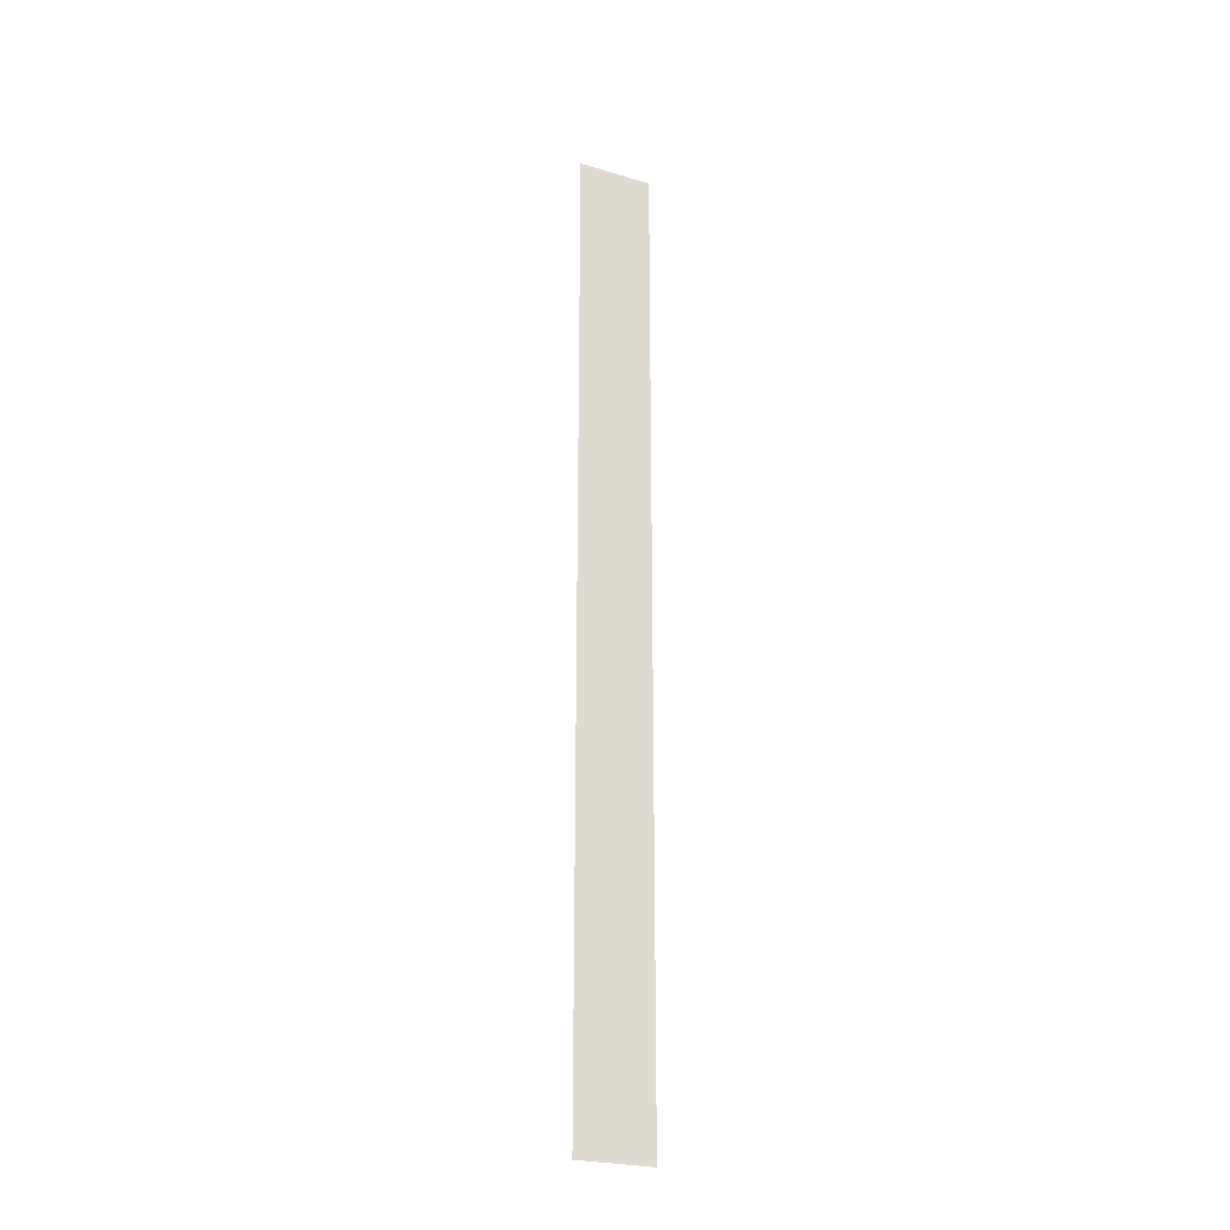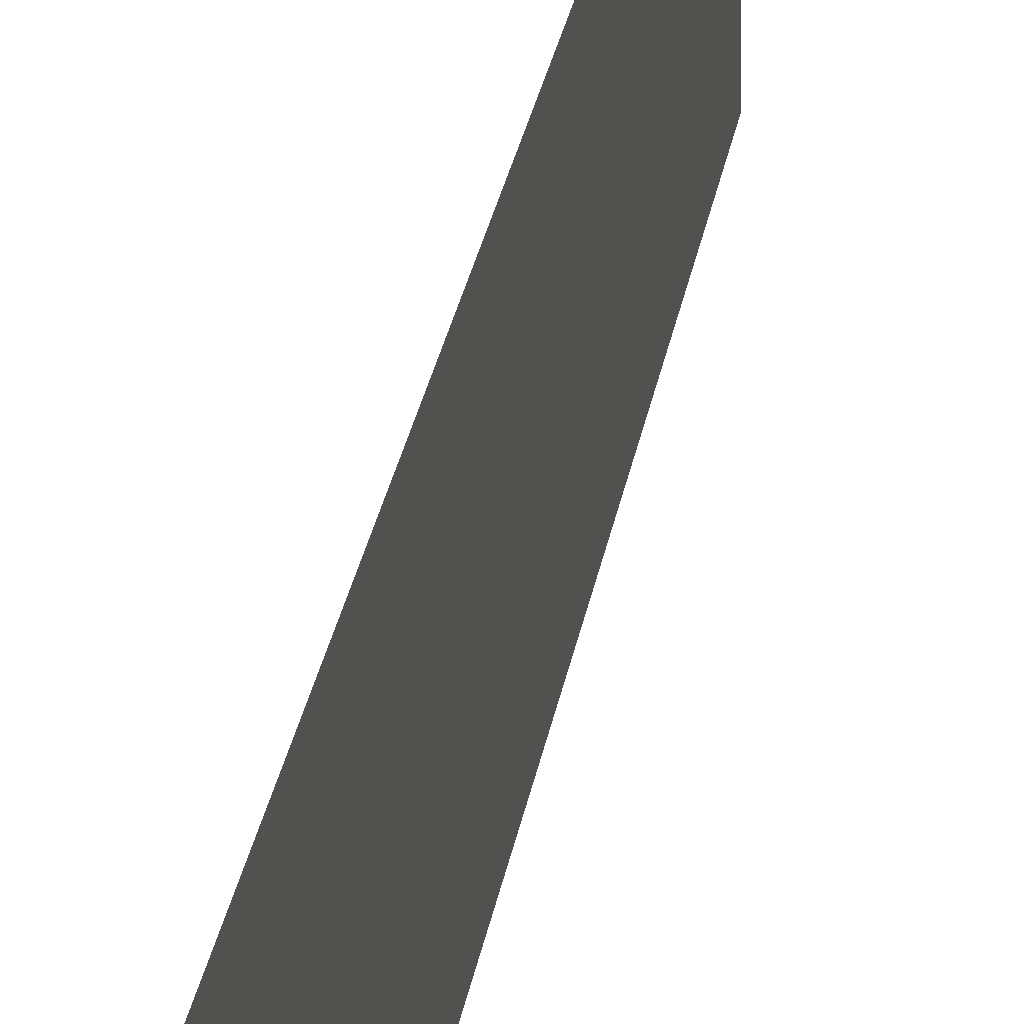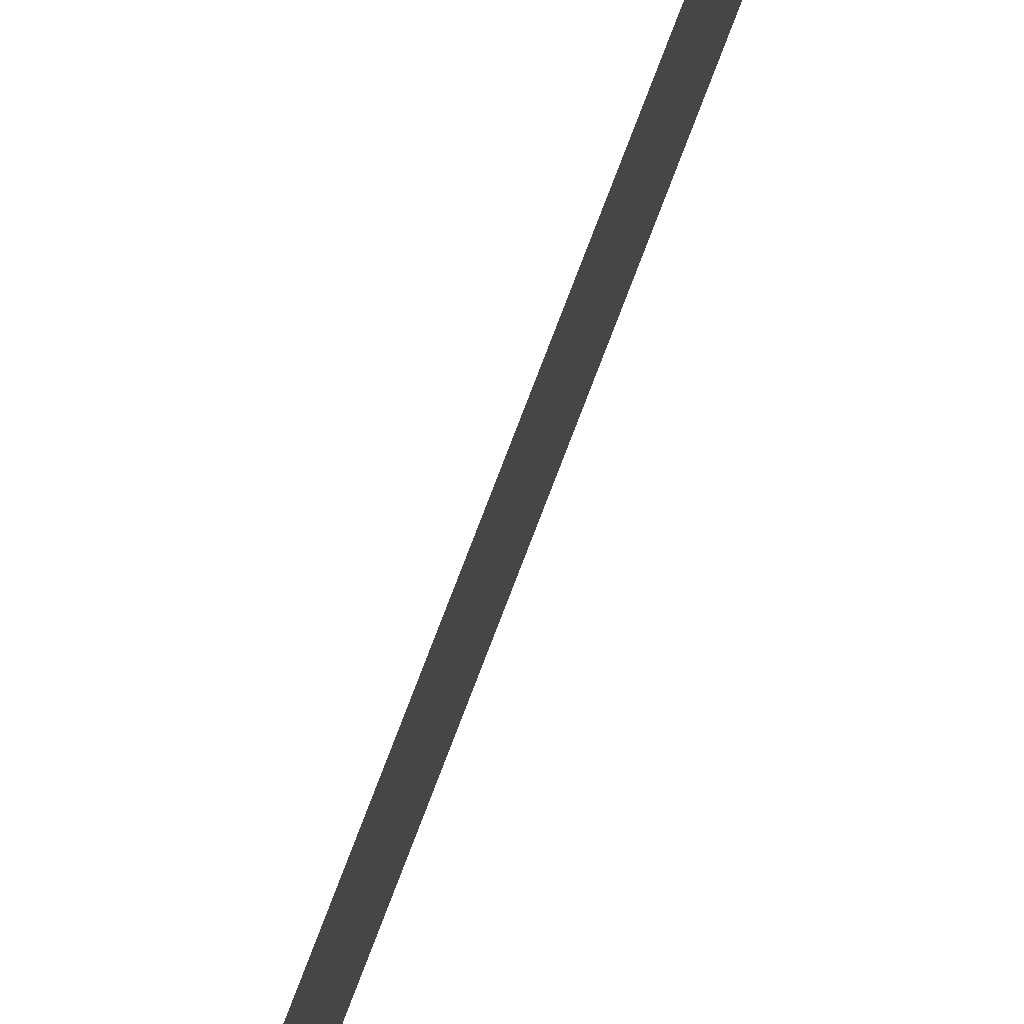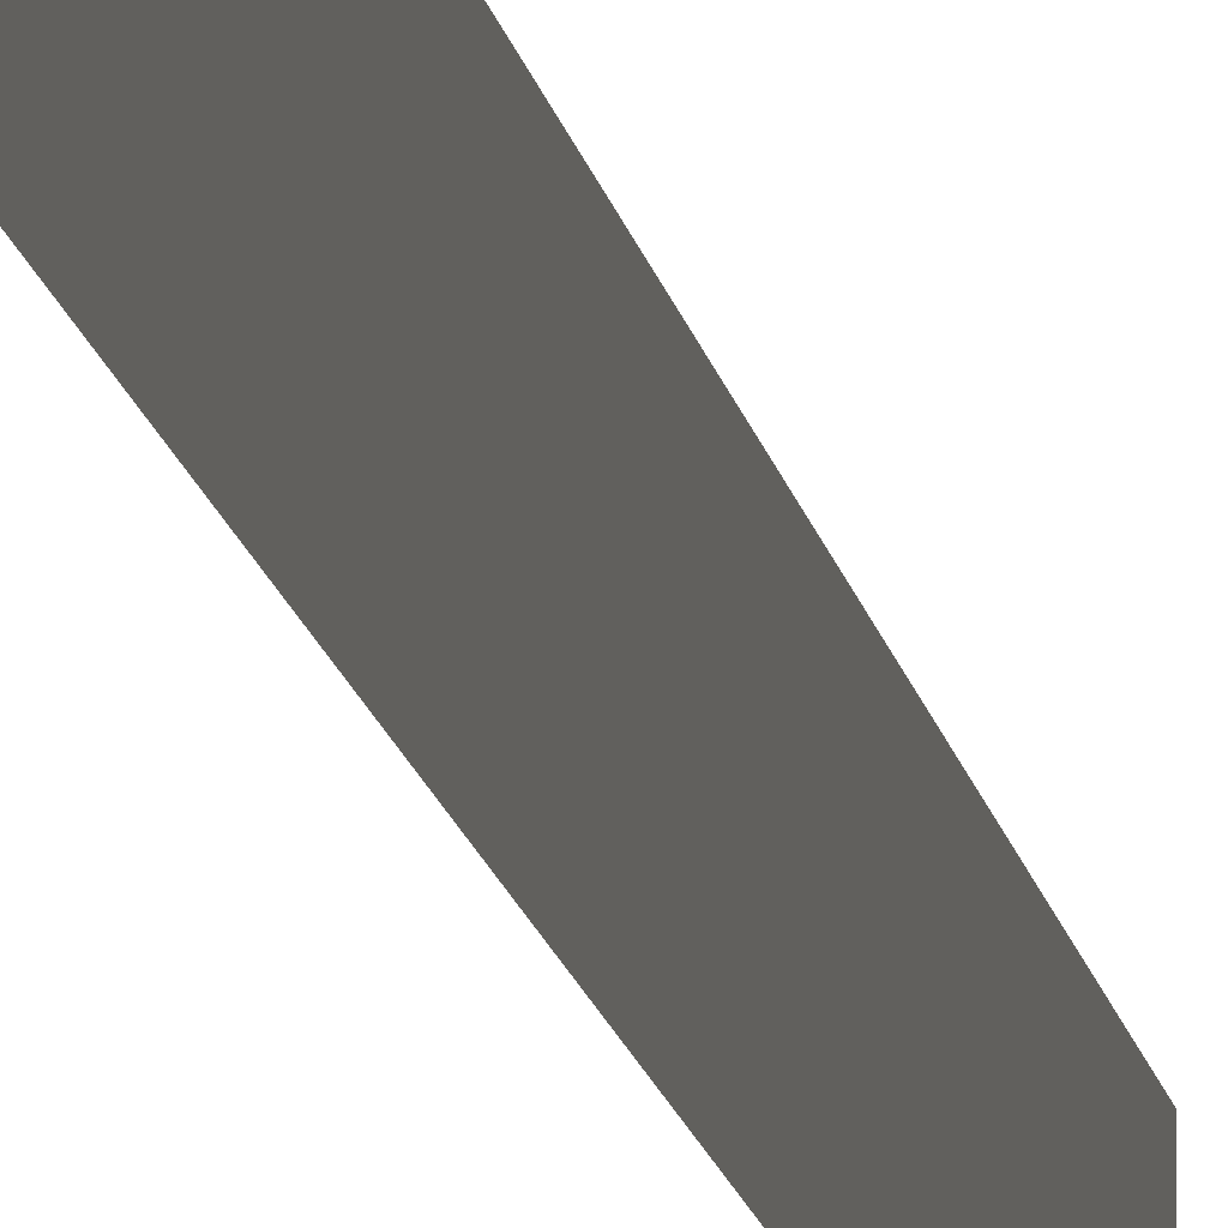
<metadata>
{"format":"obj","ext":"obj","renderer":"f3d","projection":"perspective","resolution":1024,"background":"white","views":[{"elev":-24.8,"azim":-115.9,"up":"+Z"},{"elev":10.9,"azim":-176.3,"up":"+Y"},{"elev":77.7,"azim":-159.1,"up":"+Y"},{"elev":-11.2,"azim":7.6,"up":"+Y"}]}
</metadata>
<code>
o 2032
v 2208 1865 13.2
v 2208 1865 13.71
v 2208 1865 13.71
v 2208 1865 13.71
v 2208 1865 13.71
v 2208 1865 13.71
v 2208 1865 13.2
v 2208 1865 13.2
v 2208 1865 13.2
v 2208 1865 13.2
f 1 2 3
f 1 4 5
f 6 7 8
f 6 9 10

</code>
